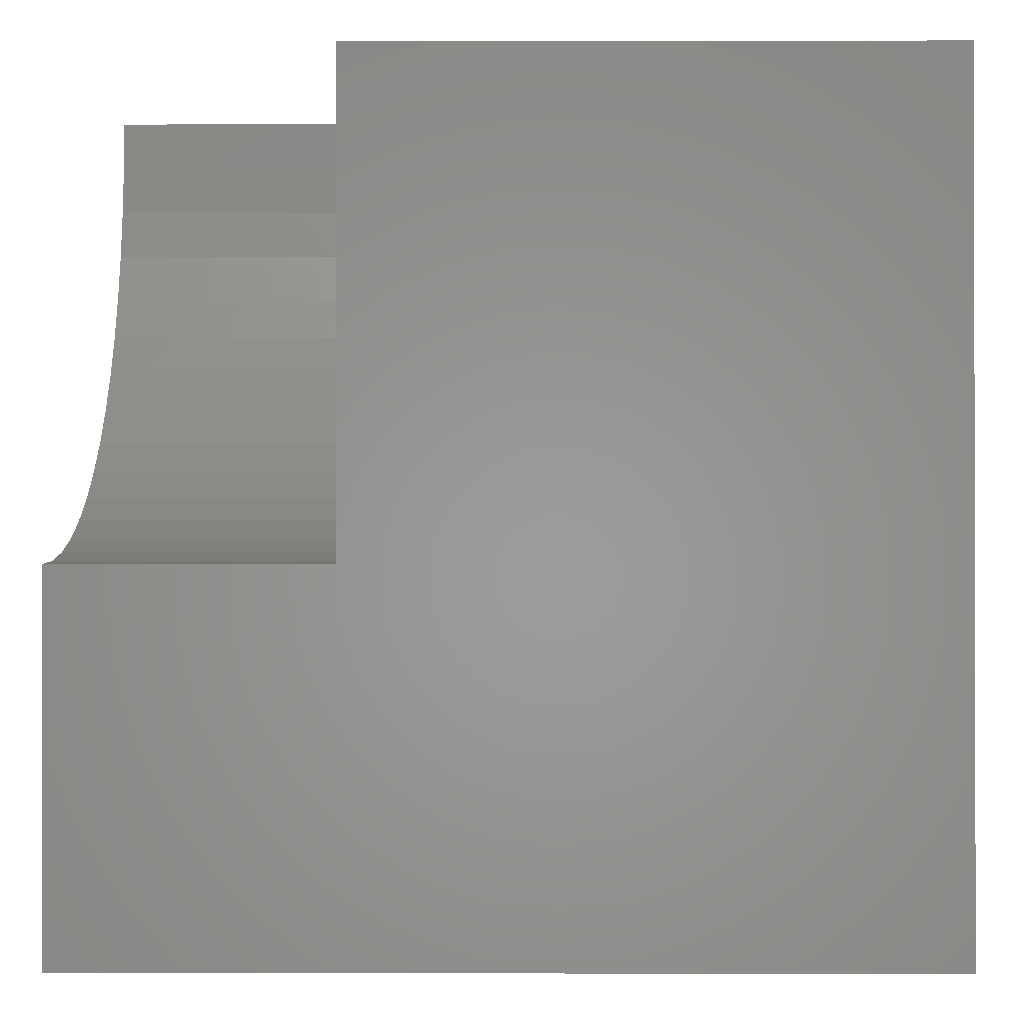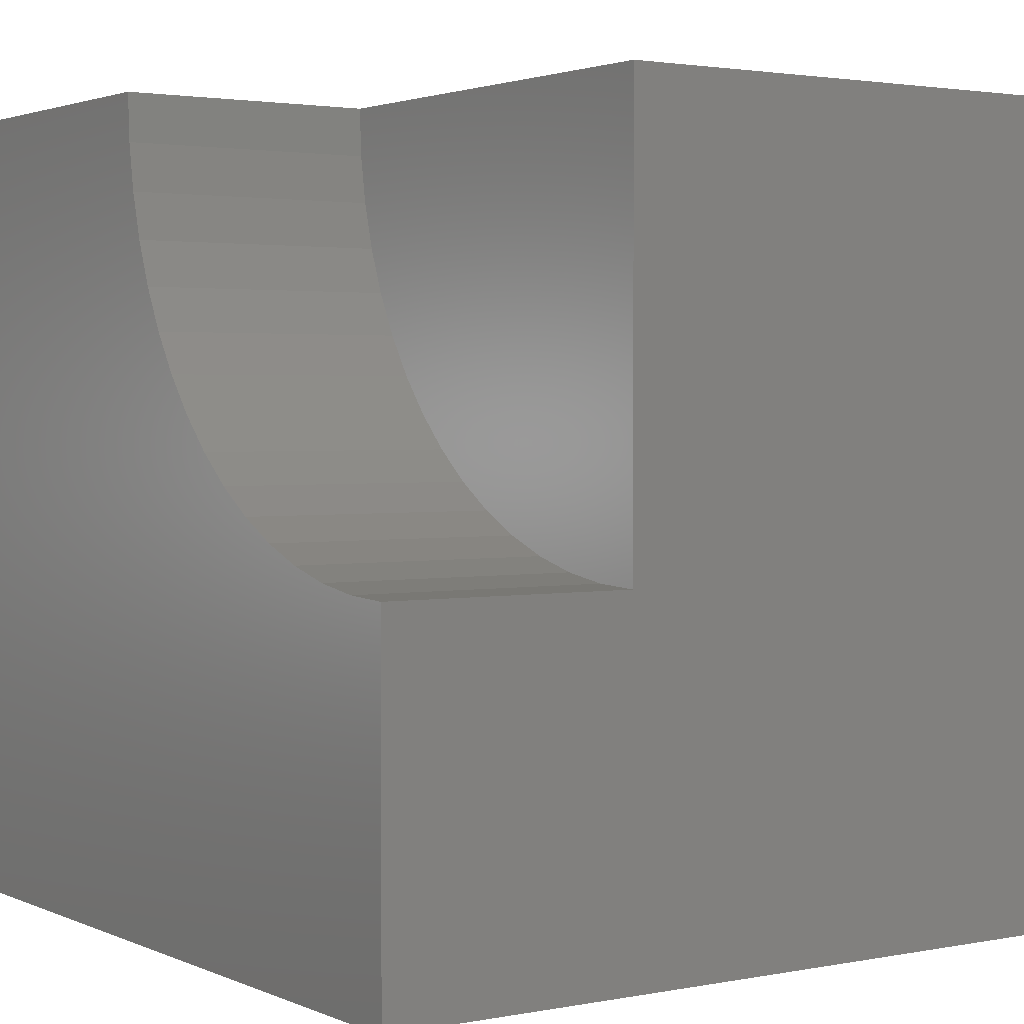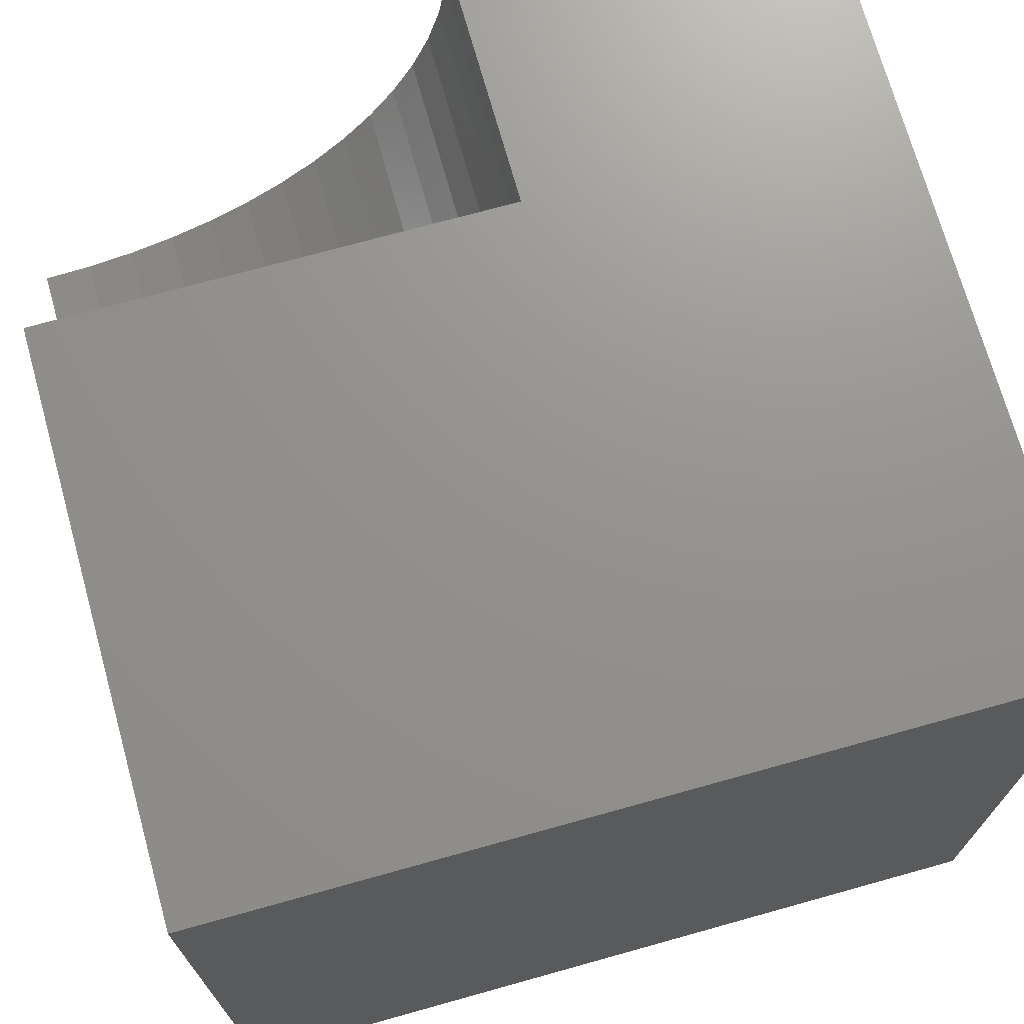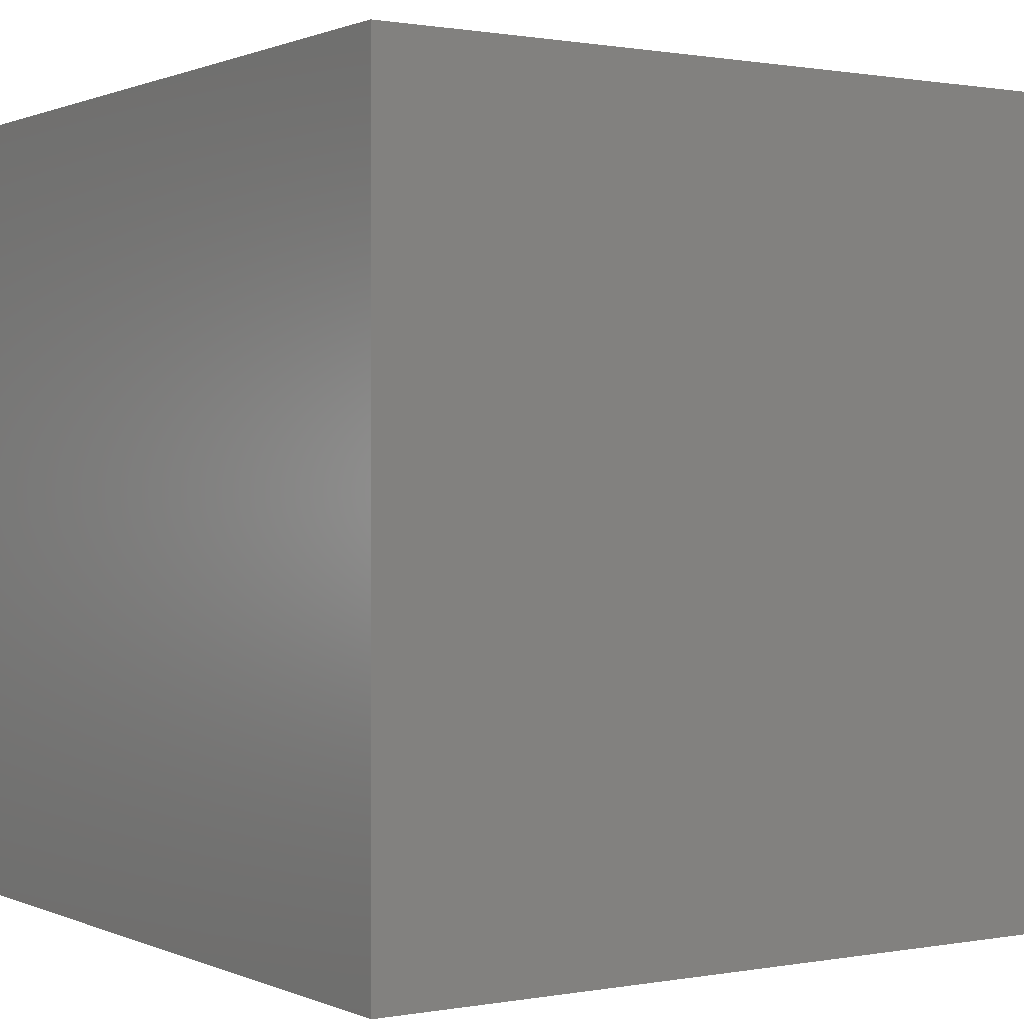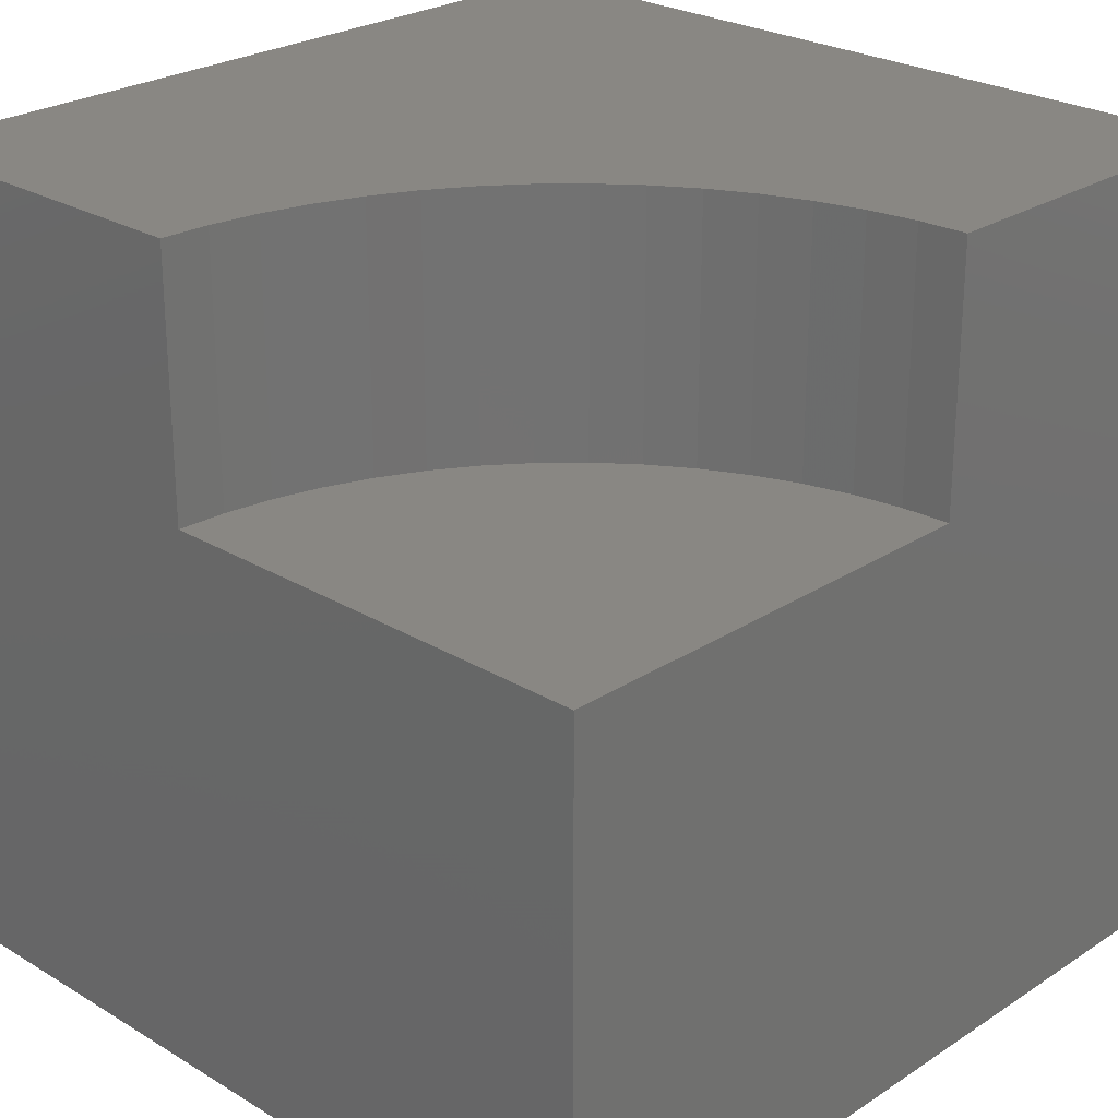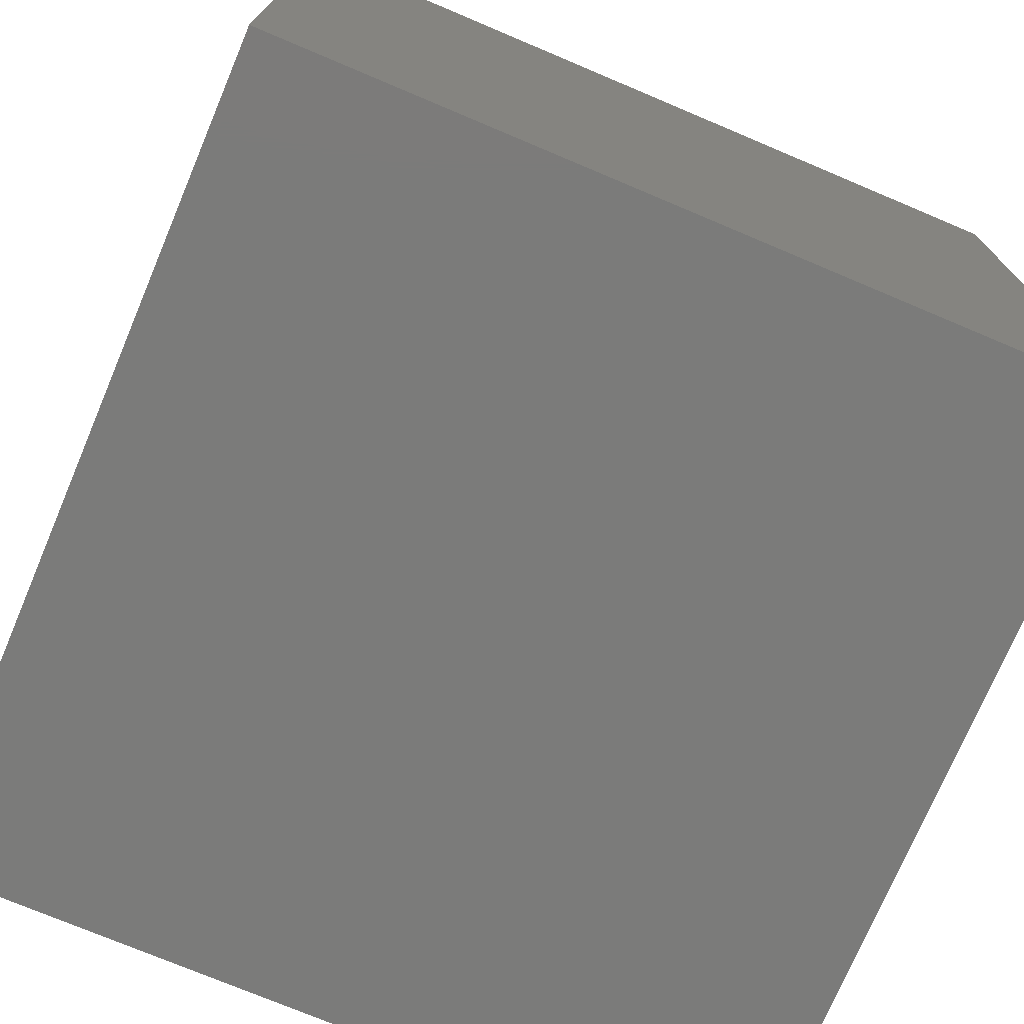
<metadata>
{"format":"stl","ext":"stl","renderer":"f3d","projection":"perspective","resolution":1024,"background":"white","views":[{"elev":-0.7,"azim":90.5,"up":"+Y"},{"elev":2.3,"azim":55.7,"up":"+Y"},{"elev":71.5,"azim":164.4,"up":"+Y"},{"elev":0.7,"azim":-33.5,"up":"+Z"},{"elev":25.5,"azim":133.9,"up":"+Z"},{"elev":-74.1,"azim":-22.9,"up":"+Z"}]}
</metadata>
<code>
# stl→obj: 40 verts, 76 faces
v 0 10 10
v 0 10 0
v 0 0 10
v 0 0 0
v 10 0 10
v 10 4.38 10
v 9.413 4.41 10
v 7.19 5.133 10
v 6.696 5.453 10
v 4.38 10 10
v 4.41 9.413 10
v 4.502 8.831 10
v 6.239 5.823 10
v 5.823 6.239 10
v 5.453 6.696 10
v 5.133 7.19 10
v 4.866 7.714 10
v 4.655 8.263 10
v 8.831 4.502 10
v 8.263 4.655 10
v 7.714 4.866 10
v 10 4.38 6.849
v 10 0 0
v 10 10 6.849
v 10 10 0
v 4.38 10 6.849
v 4.41 9.413 6.849
v 4.502 8.831 6.849
v 4.655 8.263 6.849
v 4.866 7.714 6.849
v 5.133 7.19 6.849
v 5.453 6.696 6.849
v 5.823 6.239 6.849
v 6.239 5.823 6.849
v 6.696 5.453 6.849
v 7.19 5.133 6.849
v 7.714 4.866 6.849
v 8.263 4.655 6.849
v 8.831 4.502 6.849
v 9.413 4.41 6.849
f 1 2 3
f 3 2 4
f 5 6 7
f 8 9 3
f 10 1 11
f 11 1 12
f 9 13 3
f 3 13 14
f 3 14 15
f 15 16 3
f 3 16 17
f 3 17 1
f 1 17 18
f 1 18 12
f 7 19 5
f 5 19 20
f 5 20 3
f 3 20 21
f 3 21 8
f 6 5 22
f 22 5 23
f 22 23 24
f 24 23 25
f 2 25 4
f 4 25 23
f 24 25 26
f 26 25 2
f 26 2 10
f 10 2 1
f 23 5 4
f 4 5 3
f 26 10 11
f 26 11 27
f 27 11 12
f 27 12 28
f 28 12 18
f 28 18 29
f 29 18 17
f 29 17 30
f 30 17 16
f 30 16 31
f 31 16 15
f 31 15 32
f 32 15 14
f 32 14 33
f 33 14 13
f 33 13 34
f 34 13 9
f 34 9 35
f 35 9 8
f 35 8 36
f 36 8 21
f 36 21 37
f 37 21 20
f 37 20 38
f 38 20 19
f 38 19 39
f 39 19 7
f 39 7 40
f 40 7 6
f 40 6 22
f 26 27 24
f 24 27 28
f 37 38 24
f 28 29 24
f 24 29 30
f 24 30 31
f 31 32 24
f 24 32 33
f 24 33 34
f 38 39 24
f 24 39 40
f 24 40 22
f 34 35 24
f 24 35 36
f 24 36 37

</code>
